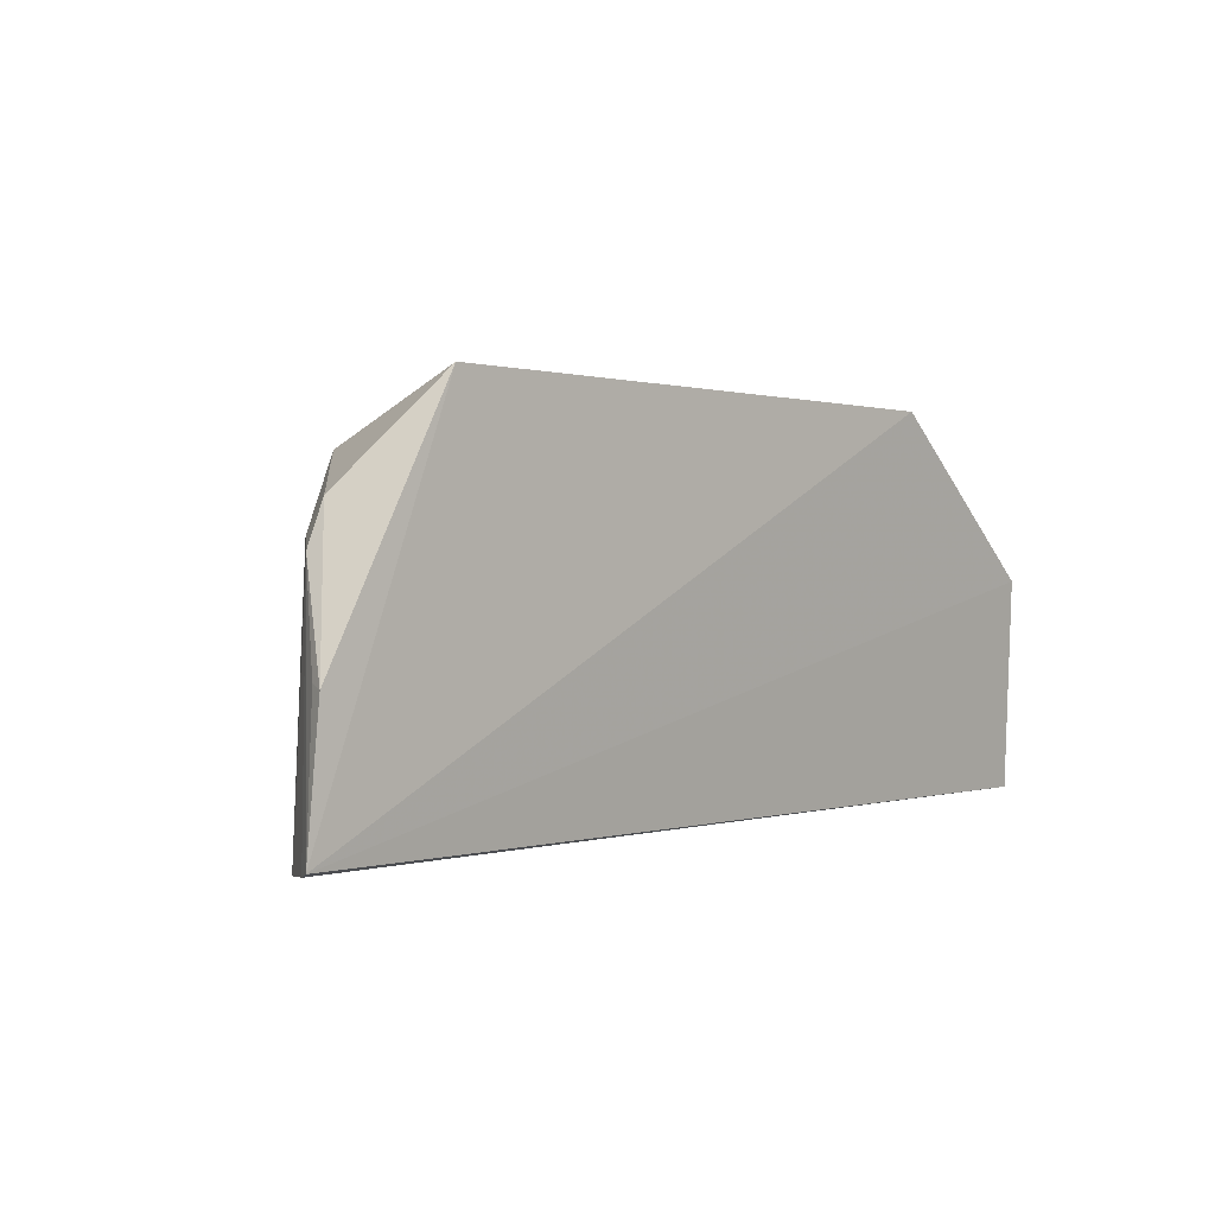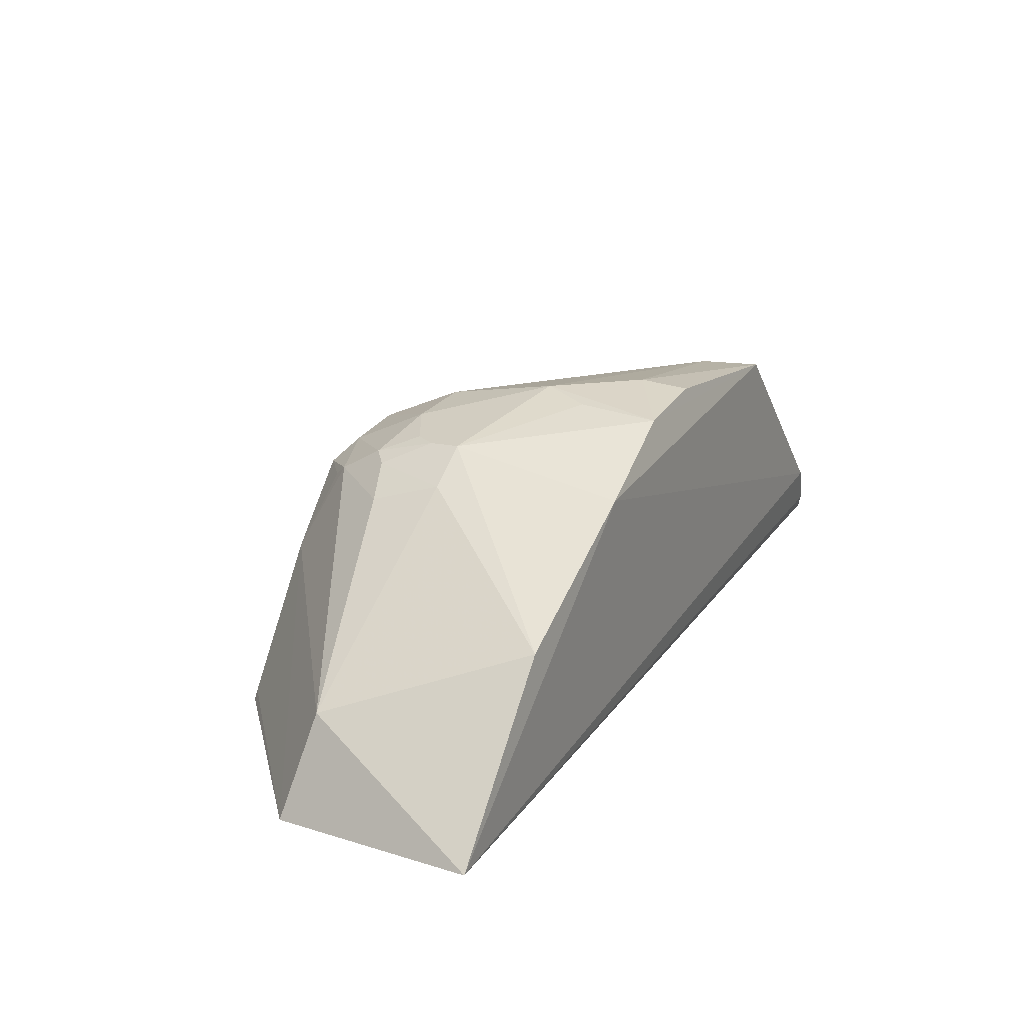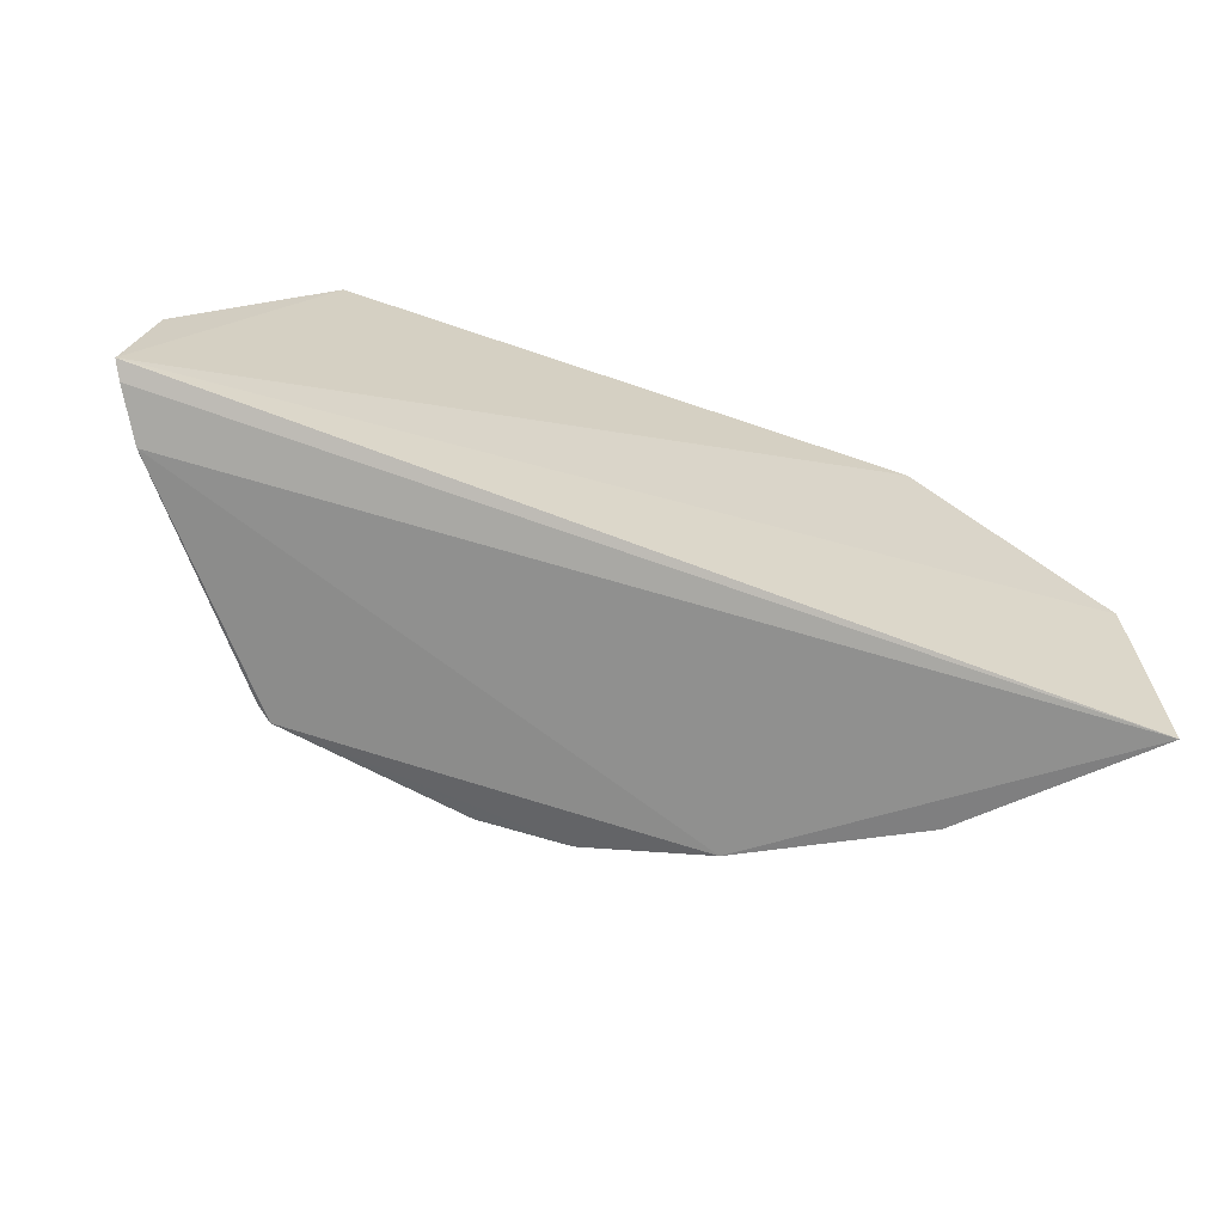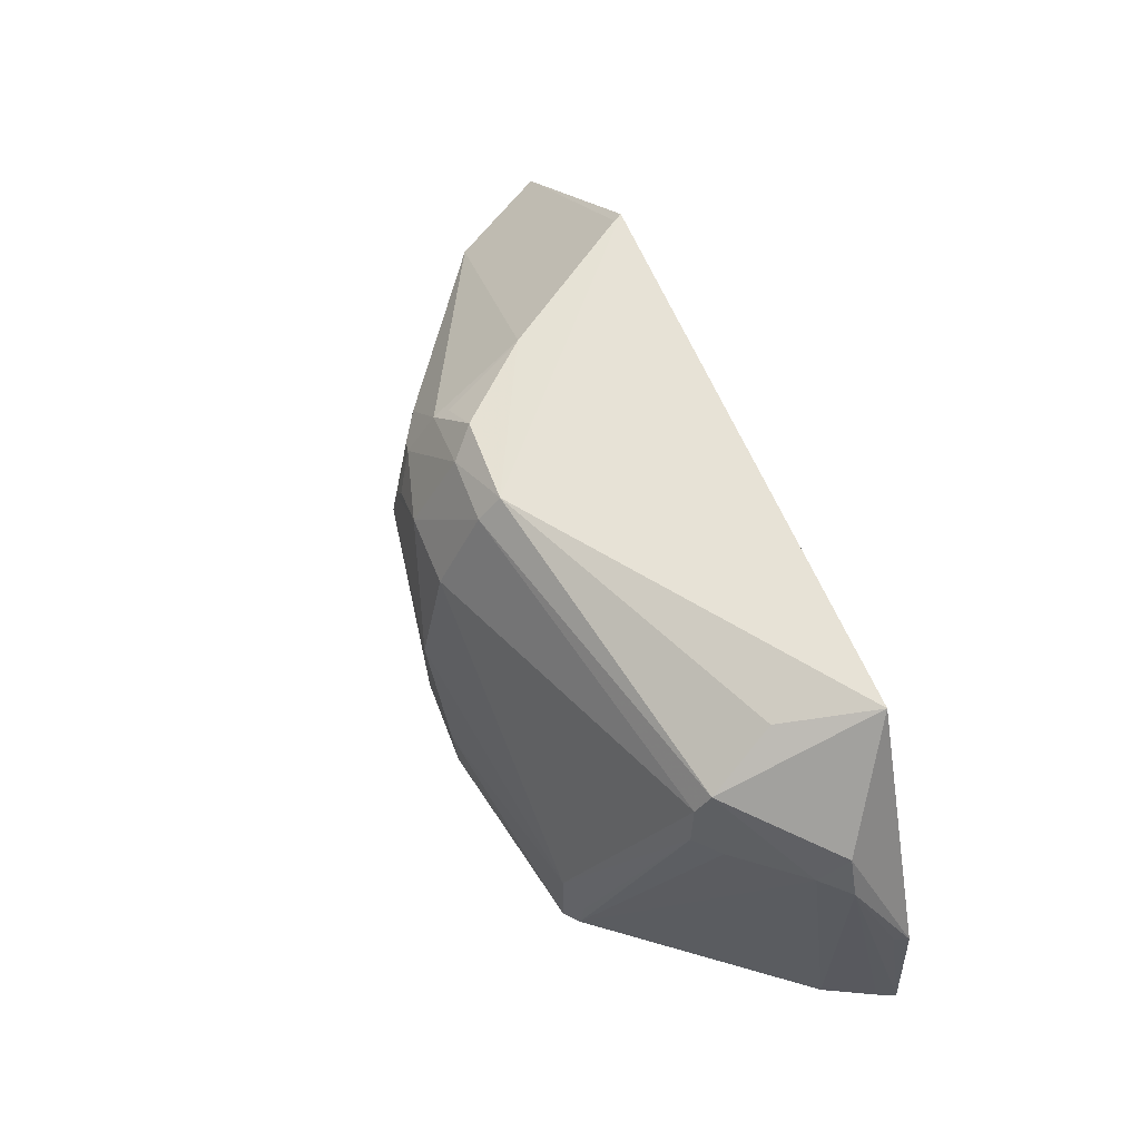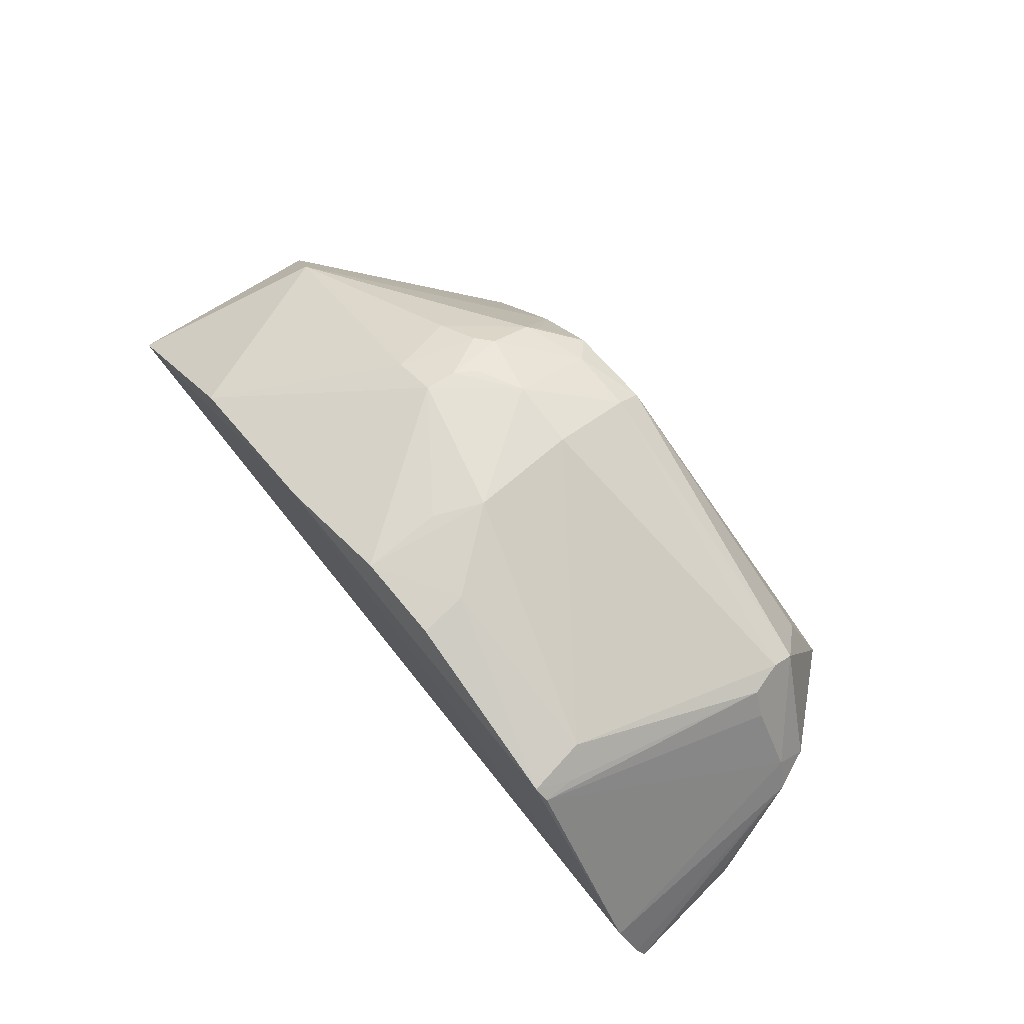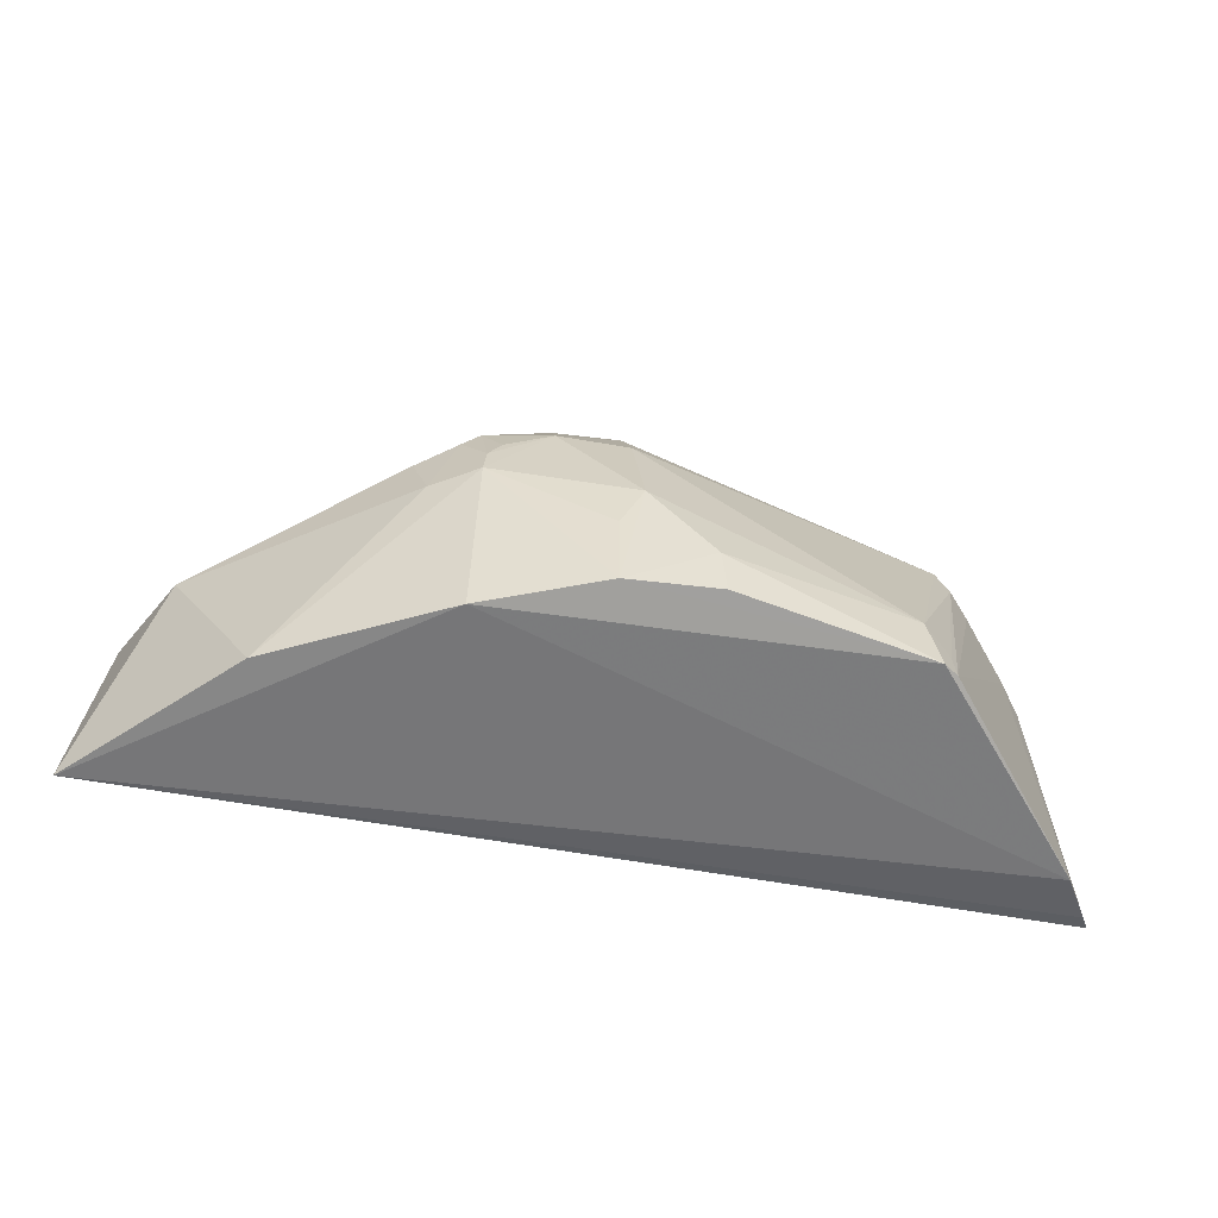
<metadata>
{"format":"obj","ext":"obj","renderer":"f3d","projection":"perspective","resolution":1024,"background":"white","views":[{"elev":1.2,"azim":-45.3,"up":"+Z"},{"elev":26.3,"azim":117.2,"up":"+Y"},{"elev":-67.6,"azim":-18.7,"up":"+Z"},{"elev":61.6,"azim":-112.5,"up":"+Z"},{"elev":75.2,"azim":-129.1,"up":"+Y"},{"elev":-55.0,"azim":170.7,"up":"+Z"}]}
</metadata>
<code>
v 0.1922 0.1725 0.2415
v 0.328 0.1978 0.002144
v 0.1562 0.3287 0.1611
v 0.0276 0.3735 0.0966
v -0.2648 0.1761 0.005936
v 0.1189 0.3457 0.005655
v -0.1538 0.2316 0.2343
v 0.3161 0.1843 0.1377
v 0.2289 0.2915 0.006749
v 0.1173 0.3595 0.1199
v -0.137 0.3474 0.00671
v 0.08893 0.3133 0.2355
v -0.1744 0.1733 0.2485
v 0.2838 0.246 0.1282
v 0.04193 0.3697 0.01295
v -0.1704 0.2823 0.1944
v -0.2421 0.2164 -0.001126
v 0.077 0.3572 0.1697
v 0.03367 0.3157 0.2378
v 0.1184 0.3263 0.2075
v 0.1314 0.2655 0.2376
v 0.1467 0.3428 0.1189
v 0.04207 0.3713 0.06503
v -0.0153 0.3714 0.01361
v -0.1311 0.3451 0.04563
v -0.1715 0.2731 0.2089
v -0.2592 0.1865 0.002748
v -0.1902 0.2713 0.1661
v 0.032 0.3572 0.1679
v 0.1189 0.3447 0.1794
v 0.07534 0.3282 0.2219
v 0.1891 0.178 0.2412
v 0.1137 0.3177 0.2164
v 0.1306 0.3422 0.17
v -0.01264 0.3731 0.04529
v 0.0336 0.3296 0.2219
v -0.1463 0.3399 0.008212
v -0.2372 0.2111 0.1558
v 0.1069 0.3554 0.1542
v 0.1153 0.3567 0.1404
v -0.2234 0.2294 0.1632
v -0.1461 0.3366 0.02854
v -0.2561 0.1763 0.09087
v -0.2261 0.2113 0.183
v -0.1768 0.2861 0.1713
v -0.2533 0.1857 0.09371
f 8 5 2
f 8 1 5
f 9 2 6
f 10 9 6
f 13 5 1
f 14 8 2
f 14 2 9
f 15 10 6
f 15 6 11
f 17 11 6
f 17 6 2
f 18 10 4
f 19 7 13
f 19 13 1
f 20 14 3
f 21 8 14
f 21 14 20
f 21 19 1
f 21 12 19
f 22 3 14
f 22 14 9
f 22 9 10
f 23 15 4
f 23 4 10
f 23 10 15
f 24 15 11
f 26 13 7
f 26 7 19
f 27 17 2
f 27 2 5
f 29 18 4
f 29 25 16
f 29 4 25
f 30 20 3
f 31 19 12
f 31 30 18
f 31 12 20
f 31 20 30
f 32 21 1
f 32 1 8
f 32 8 21
f 33 21 20
f 33 20 12
f 33 12 21
f 34 3 22
f 34 30 3
f 35 24 11
f 35 4 15
f 35 15 24
f 35 25 4
f 35 11 25
f 36 26 19
f 36 16 26
f 36 29 16
f 36 19 31
f 36 31 18
f 36 18 29
f 37 11 17
f 38 17 27
f 38 27 5
f 39 18 30
f 40 30 34
f 40 39 30
f 40 10 18
f 40 18 39
f 40 34 22
f 40 22 10
f 41 37 17
f 41 28 37
f 41 17 38
f 41 26 16
f 42 25 11
f 42 11 37
f 43 5 13
f 44 13 26
f 44 41 38
f 44 26 41
f 44 43 13
f 44 38 43
f 45 16 25
f 45 25 42
f 45 41 16
f 45 28 41
f 45 42 37
f 45 37 28
f 46 43 38
f 46 38 5
f 46 5 43

</code>
